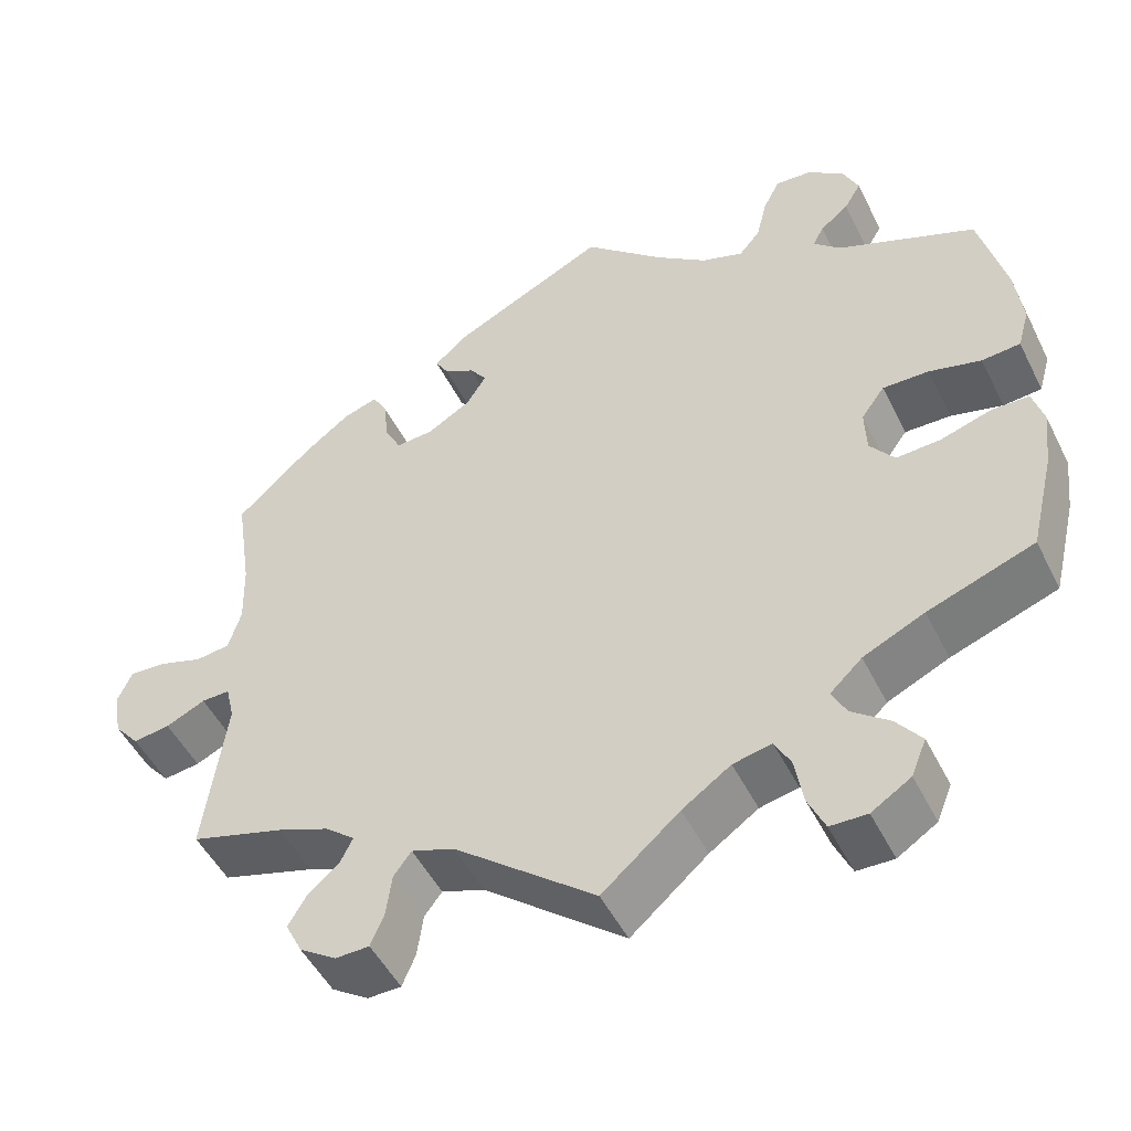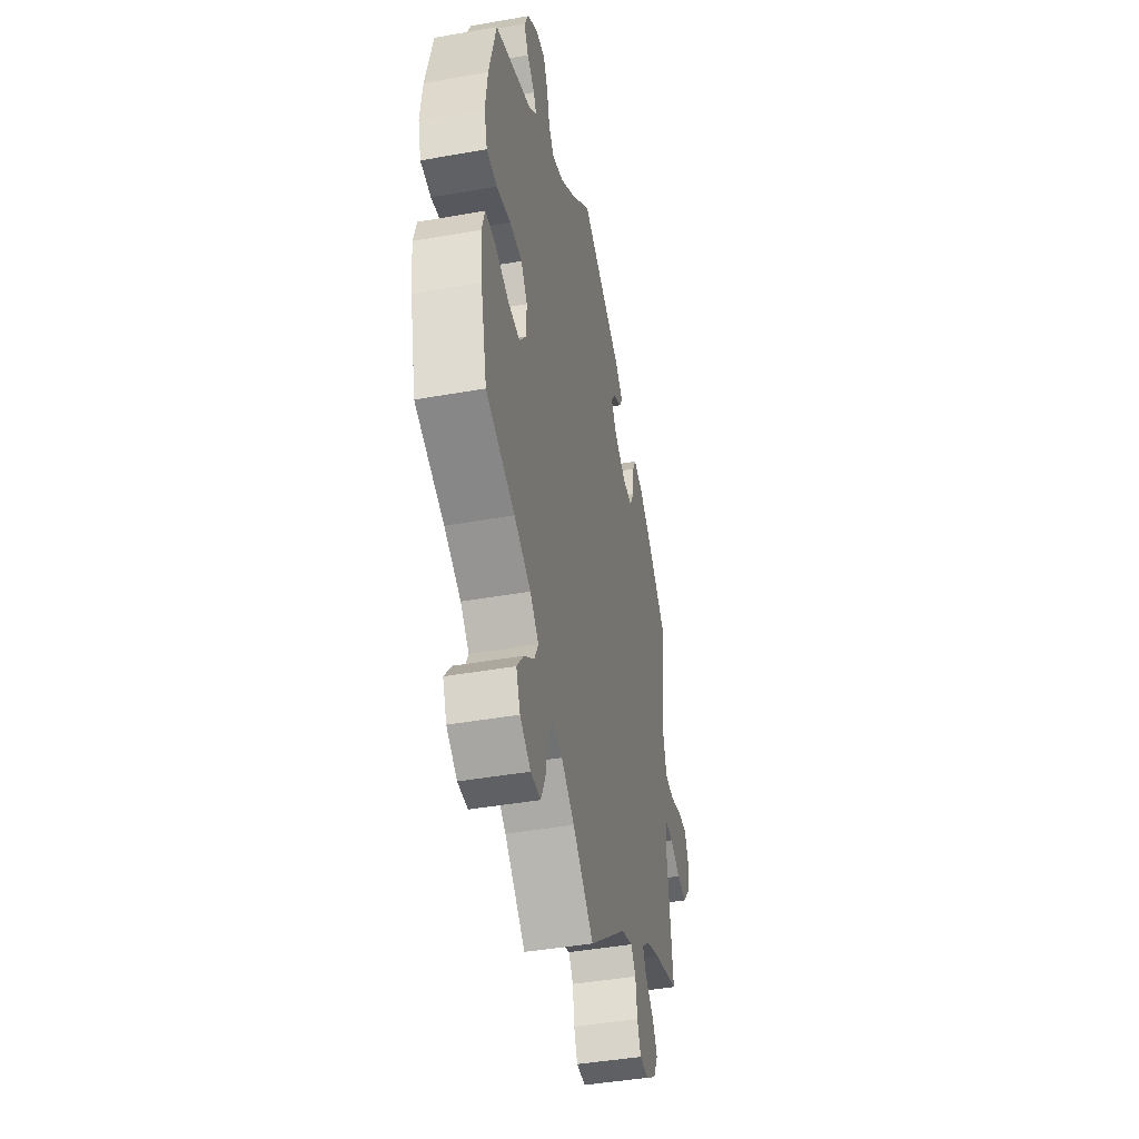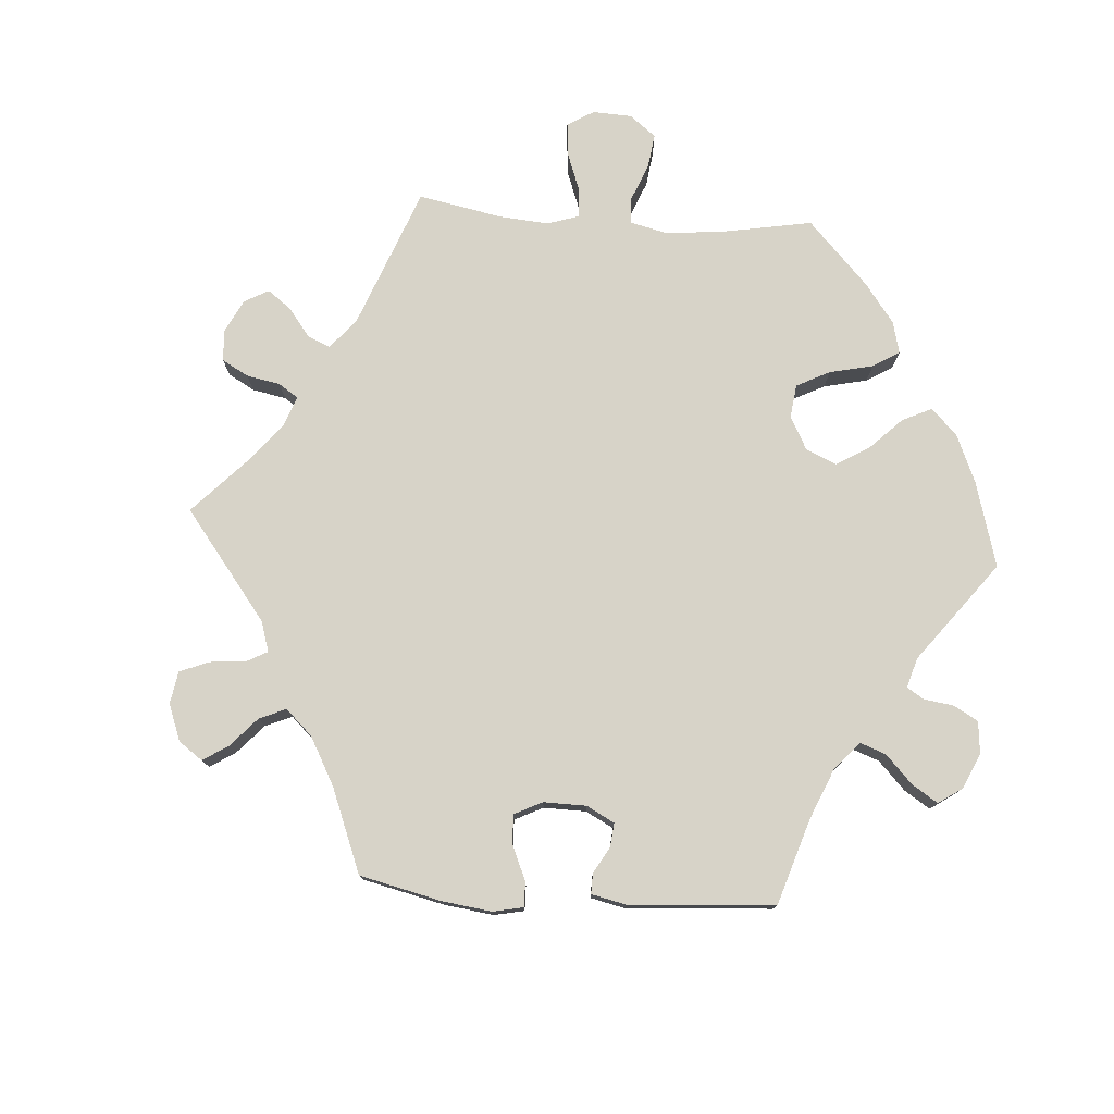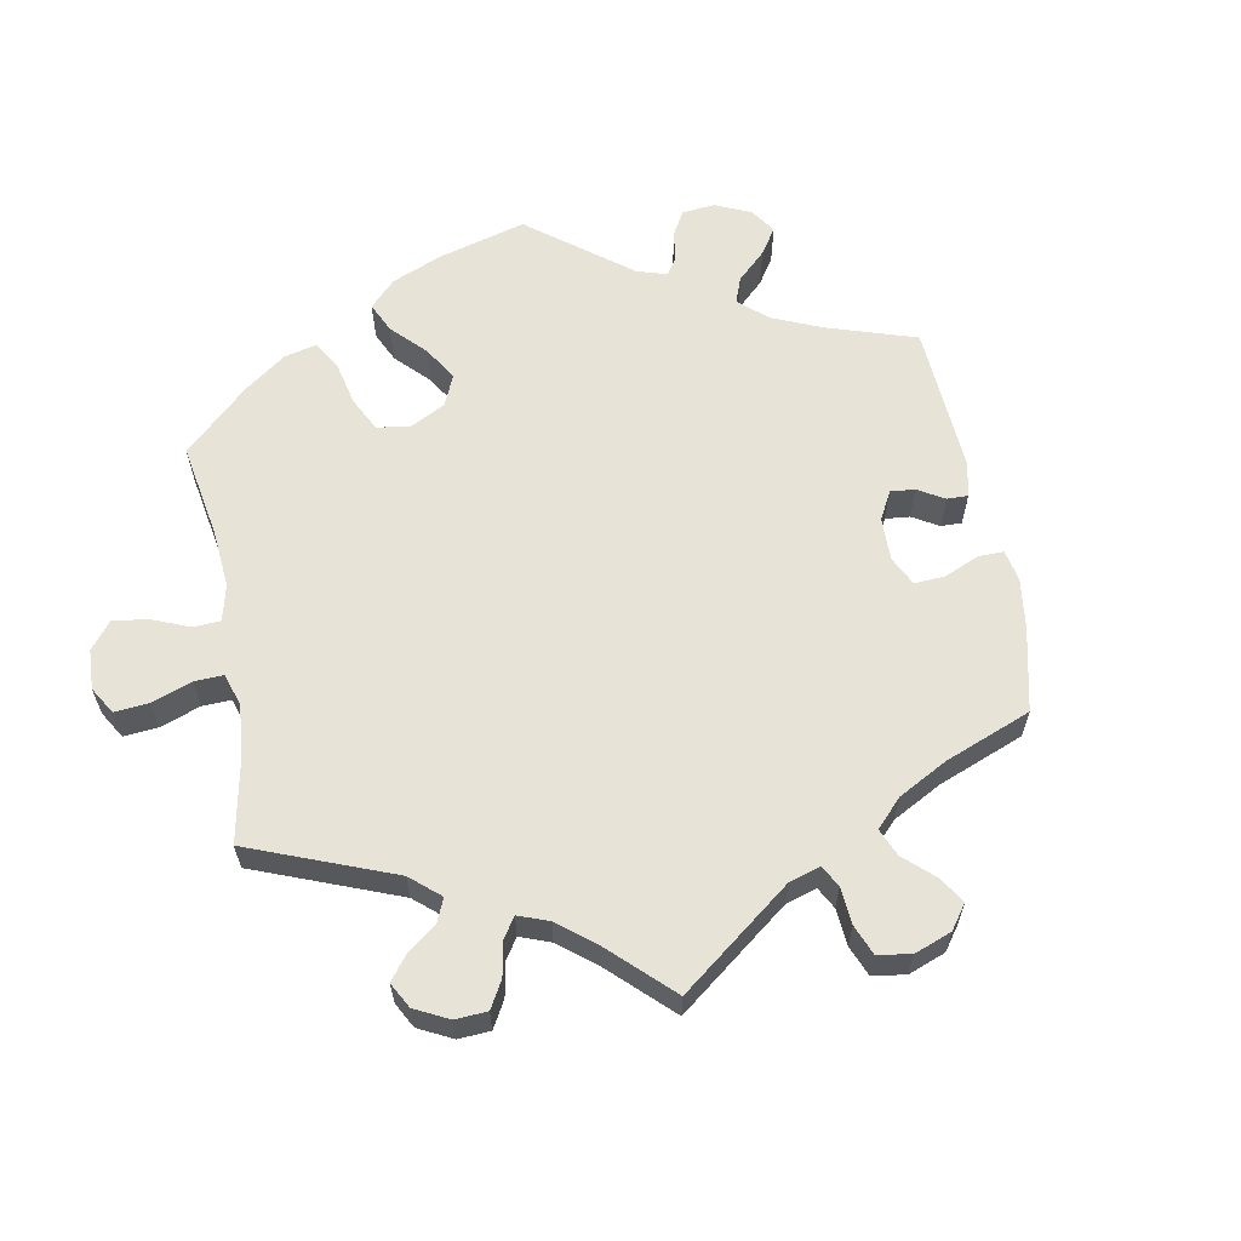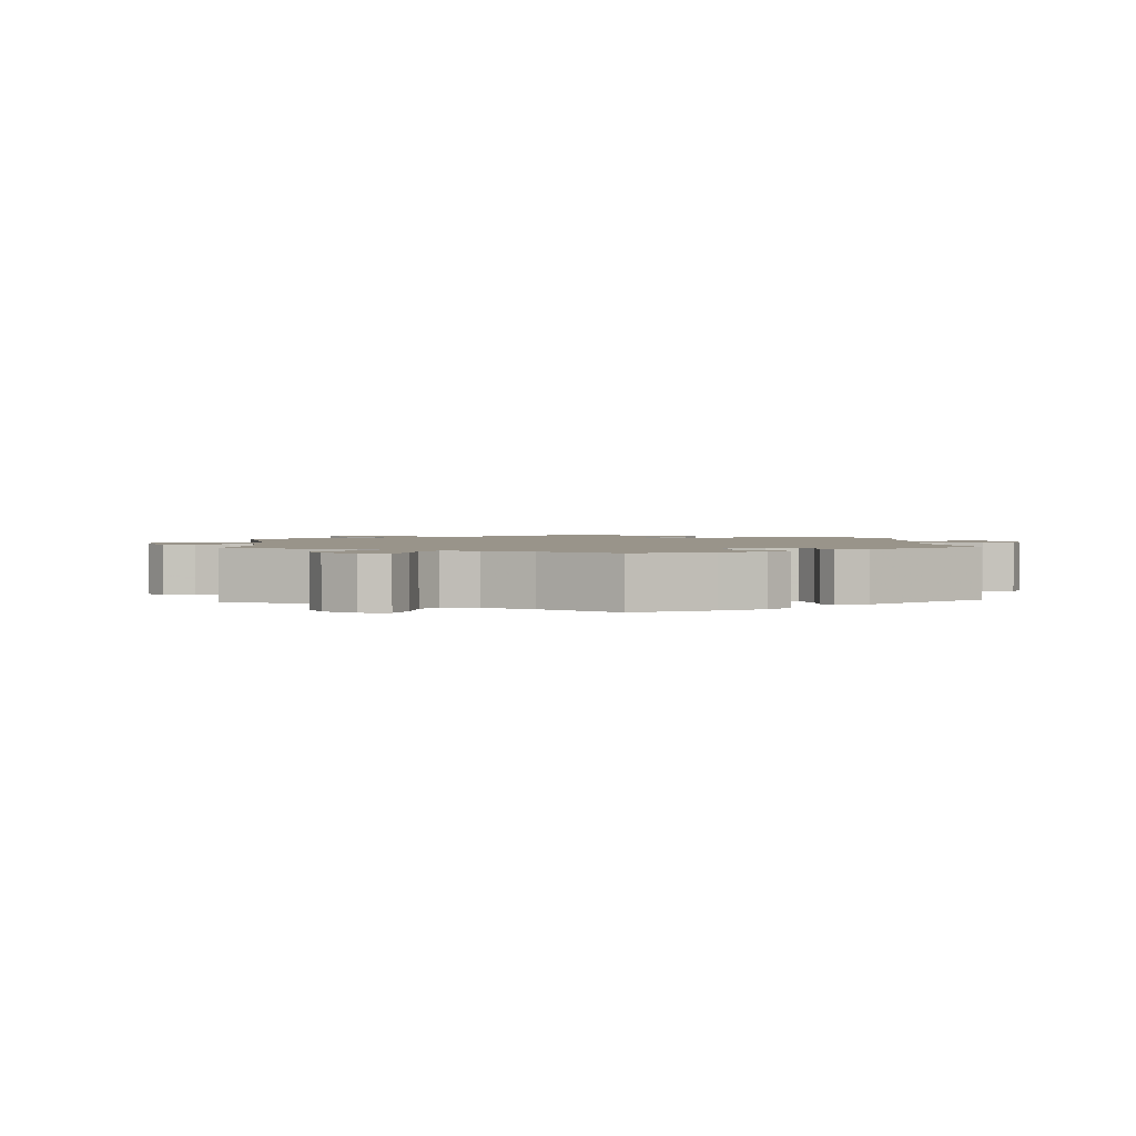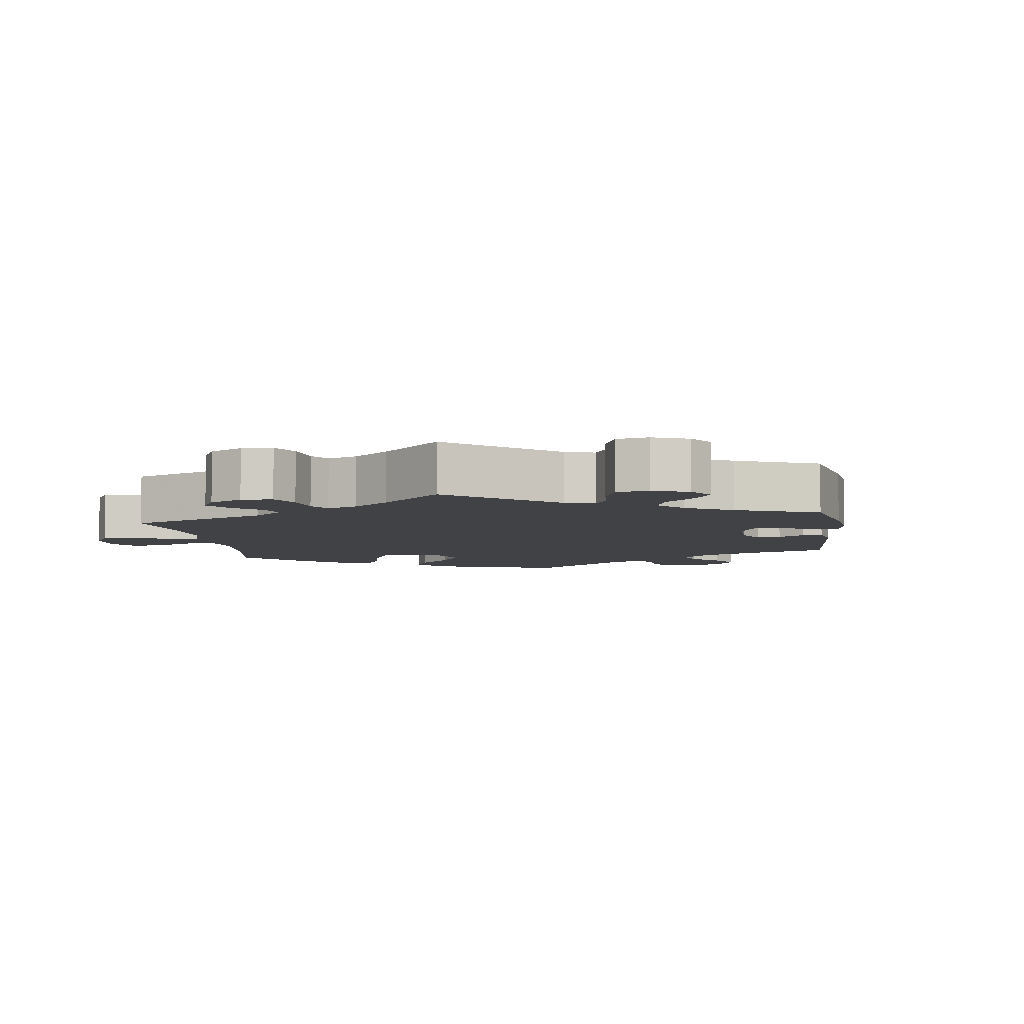
<metadata>
{"format":"obj","ext":"obj","renderer":"f3d","projection":"perspective","resolution":1024,"background":"white","views":[{"elev":-49.6,"azim":25.9,"up":"+Z"},{"elev":-43.4,"azim":101.8,"up":"+Z"},{"elev":77.1,"azim":-25.9,"up":"+Y"},{"elev":61.5,"azim":-130.5,"up":"+Y"},{"elev":1.9,"azim":-63.9,"up":"+Y"},{"elev":-6.4,"azim":-111.7,"up":"+Y"}]}
</metadata>
<code>
v 0.096 0.07 0.491
v 0.157 0.07 0.445
v 0.207 0.07 0.428
v 0.232 0.07 0.458
v 0.245 0.07 0.511
v 0.265 0.07 0.55
v 0.307 0.07 0.547
v 0.351 0.07 0.515
v 0.37 0.07 0.473
v 0.35 0.07 0.439
v 0.316 0.07 0.412
v 0.303 0.07 0.387
v 0.335 0.07 0.357
v 0.5 0.07 0.289
v 0.531 0.07 0.166
v 0.54 0.07 0.091
v 0.526 0.07 0.042
v 0.48 0.07 0.038
v 0.418 0.07 0.054
v 0.363 0.07 0.055
v 0.335 0.07 0.017
v 0.337 0.07 -0.037
v 0.366 0.07 -0.075
v 0.419 0.07 -0.072
v 0.48 0.07 -0.053
v 0.524 0.07 -0.054
v 0.537 0.07 -0.099
v 0.529 0.07 -0.169
v 0.5 0.07 -0.289
v 0.373 0.07 -0.335
v 0.3 0.07 -0.369
v 0.262 0.07 -0.405
v 0.279 0.07 -0.439
v 0.324 0.07 -0.474
v 0.354 0.07 -0.513
v 0.336 0.07 -0.557
v 0.289 0.07 -0.587
v 0.245 0.07 -0.586
v 0.225 0.07 -0.542
v 0.215 0.07 -0.484
v 0.196 0.07 -0.448
v 0.15 0.07 -0.458
v 0.092 0.07 -0.498
v 0 0.07 -0.578
v -0.168 0.07 -0.443
v -0.219 0.07 -0.425
v -0.24 0.07 -0.453
v -0.247 0.07 -0.504
v -0.263 0.07 -0.542
v -0.303 0.07 -0.543
v -0.347 0.07 -0.514
v -0.367 0.07 -0.474
v -0.345 0.07 -0.437
v -0.308 0.07 -0.405
v -0.293 0.07 -0.375
v -0.328 0.07 -0.346
v -0.389 0.07 -0.322
v -0.501 0.07 -0.289
v -0.475 0.07 -0.096
v -0.485 0.07 -0.052
v -0.519 0.07 -0.053
v -0.566 0.07 -0.075
v -0.61 0.07 -0.081
v -0.64 0.07 -0.045
v -0.649 0.07 0.01
v -0.632 0.07 0.048
v -0.589 0.07 0.046
v -0.536 0.07 0.029
v -0.495 0.07 0.034
v -0.48 0.07 0.084
v -0.482 0.07 0.161
v -0.501 0.07 0.289
v -0.413 0.07 0.371
v -0.357 0.07 0.414
v -0.315 0.07 0.428
v -0.298 0.07 0.397
v -0.292 0.07 0.344
v -0.273 0.07 0.306
v -0.228 0.07 0.309
v -0.176 0.07 0.34
v -0.152 0.07 0.378
v -0.172 0.07 0.406
v -0.209 0.07 0.427
v -0.224 0.07 0.452
v -0.187 0.07 0.486
v 0 0.07 0.578
v 0.096 0 0.491
v 0.157 0 0.445
v 0.207 0 0.428
v 0.232 0 0.458
v 0.245 0 0.511
v 0.265 0 0.55
v 0.307 0 0.547
v 0.351 0 0.515
v 0.37 0 0.473
v 0.35 0 0.439
v 0.316 0 0.412
v 0.303 0 0.387
v 0.335 0 0.357
v 0.5 0 0.289
v 0.531 0 0.166
v 0.54 0 0.091
v 0.526 0 0.042
v 0.48 0 0.038
v 0.418 0 0.054
v 0.363 0 0.055
v 0.335 0 0.017
v 0.337 0 -0.037
v 0.366 0 -0.075
v 0.419 0 -0.072
v 0.48 0 -0.053
v 0.524 0 -0.054
v 0.537 0 -0.099
v 0.529 0 -0.169
v 0.5 0 -0.289
v 0.373 0 -0.335
v 0.3 0 -0.369
v 0.262 0 -0.405
v 0.279 0 -0.439
v 0.324 0 -0.474
v 0.354 0 -0.513
v 0.336 0 -0.557
v 0.289 0 -0.587
v 0.245 0 -0.586
v 0.225 0 -0.542
v 0.215 0 -0.484
v 0.196 0 -0.448
v 0.15 0 -0.458
v 0.092 0 -0.498
v 0 0 -0.578
v -0.168 0 -0.443
v -0.219 0 -0.425
v -0.24 0 -0.453
v -0.247 0 -0.504
v -0.263 0 -0.542
v -0.303 0 -0.543
v -0.347 0 -0.514
v -0.367 0 -0.474
v -0.345 0 -0.437
v -0.308 0 -0.405
v -0.293 0 -0.375
v -0.328 0 -0.346
v -0.389 0 -0.322
v -0.501 0 -0.289
v -0.475 0 -0.096
v -0.485 0 -0.052
v -0.519 0 -0.053
v -0.566 0 -0.075
v -0.61 0 -0.081
v -0.64 0 -0.045
v -0.649 0 0.01
v -0.632 0 0.048
v -0.589 0 0.046
v -0.536 0 0.029
v -0.495 0 0.034
v -0.48 0 0.084
v -0.482 0 0.161
v -0.501 0 0.289
v -0.413 0 0.371
v -0.357 0 0.414
v -0.315 0 0.428
v -0.298 0 0.397
v -0.292 0 0.344
v -0.273 0 0.306
v -0.228 0 0.309
v -0.176 0 0.34
v -0.152 0 0.378
v -0.172 0 0.406
v -0.209 0 0.427
v -0.224 0 0.452
v -0.187 0 0.486
v 0 0 0.578
f 85 86 1
f 82 83 84 85
f 81 82 85 1
f 80 81 1 2
f 79 80 2 3
f 74 75 76 77
f 74 77 78
f 71 72 73 74
f 70 71 74 78
f 69 70 78 79
f 65 66 67 68
f 65 68 69
f 64 65 69
f 61 62 63 64
f 60 61 64 69
f 59 60 69 79
f 57 58 59 79
f 51 52 53 54
f 51 54 55
f 50 51 55
f 47 48 49 50
f 47 50 55
f 46 47 55
f 45 46 55 56
f 43 44 45
f 42 43 45 56
f 37 38 39 40
f 37 40 41
f 36 37 41
f 33 34 35 36
f 32 33 36 41
f 31 32 41 42
f 27 28 29 30
f 27 30 31
f 24 25 26 27
f 23 24 27 31
f 22 23 31 42
f 16 17 18 19
f 16 19 20
f 13 14 15 16
f 12 13 16 20
f 8 9 10 11
f 8 11 12
f 7 8 12
f 4 5 6 7
f 3 4 7 12
f 21 22 42 56
f 21 56 57 79
f 20 21 79
f 3 12 20 79
f 87 172 171
f 171 170 169 168
f 87 171 168 167
f 88 87 167 166
f 89 88 166 165
f 163 162 161 160
f 164 163 160
f 160 159 158 157
f 164 160 157 156
f 165 164 156 155
f 154 153 152 151
f 155 154 151
f 155 151 150
f 150 149 148 147
f 155 150 147 146
f 165 155 146 145
f 165 145 144 143
f 140 139 138 137
f 141 140 137
f 141 137 136
f 136 135 134 133
f 141 136 133
f 141 133 132
f 142 141 132 131
f 131 130 129
f 142 131 129 128
f 126 125 124 123
f 127 126 123
f 127 123 122
f 122 121 120 119
f 127 122 119 118
f 128 127 118 117
f 116 115 114 113
f 117 116 113
f 113 112 111 110
f 117 113 110 109
f 128 117 109 108
f 105 104 103 102
f 106 105 102
f 102 101 100 99
f 106 102 99 98
f 97 96 95 94
f 98 97 94
f 98 94 93
f 93 92 91 90
f 98 93 90 89
f 142 128 108 107
f 165 143 142 107
f 165 107 106
f 165 106 98 89
f 1 87 88 2
f 2 88 89 3
f 3 89 90 4
f 4 90 91 5
f 5 91 92 6
f 6 92 93 7
f 7 93 94 8
f 8 94 95 9
f 9 95 96 10
f 10 96 97 11
f 11 97 98 12
f 12 98 99 13
f 13 99 100 14
f 14 100 101 15
f 15 101 102 16
f 16 102 103 17
f 17 103 104 18
f 18 104 105 19
f 19 105 106 20
f 20 106 107 21
f 21 107 108 22
f 22 108 109 23
f 23 109 110 24
f 24 110 111 25
f 25 111 112 26
f 26 112 113 27
f 27 113 114 28
f 28 114 115 29
f 29 115 116 30
f 30 116 117 31
f 31 117 118 32
f 32 118 119 33
f 33 119 120 34
f 34 120 121 35
f 35 121 122 36
f 36 122 123 37
f 37 123 124 38
f 38 124 125 39
f 39 125 126 40
f 40 126 127 41
f 41 127 128 42
f 42 128 129 43
f 43 129 130 44
f 44 130 131 45
f 45 131 132 46
f 46 132 133 47
f 47 133 134 48
f 48 134 135 49
f 49 135 136 50
f 50 136 137 51
f 51 137 138 52
f 52 138 139 53
f 53 139 140 54
f 54 140 141 55
f 55 141 142 56
f 56 142 143 57
f 57 143 144 58
f 58 144 145 59
f 59 145 146 60
f 60 146 147 61
f 61 147 148 62
f 62 148 149 63
f 63 149 150 64
f 64 150 151 65
f 65 151 152 66
f 66 152 153 67
f 67 153 154 68
f 68 154 155 69
f 69 155 156 70
f 70 156 157 71
f 71 157 158 72
f 72 158 159 73
f 73 159 160 74
f 74 160 161 75
f 75 161 162 76
f 76 162 163 77
f 77 163 164 78
f 78 164 165 79
f 79 165 166 80
f 80 166 167 81
f 81 167 168 82
f 82 168 169 83
f 83 169 170 84
f 84 170 171 85
f 85 171 172 86
f 86 172 87 1

</code>
